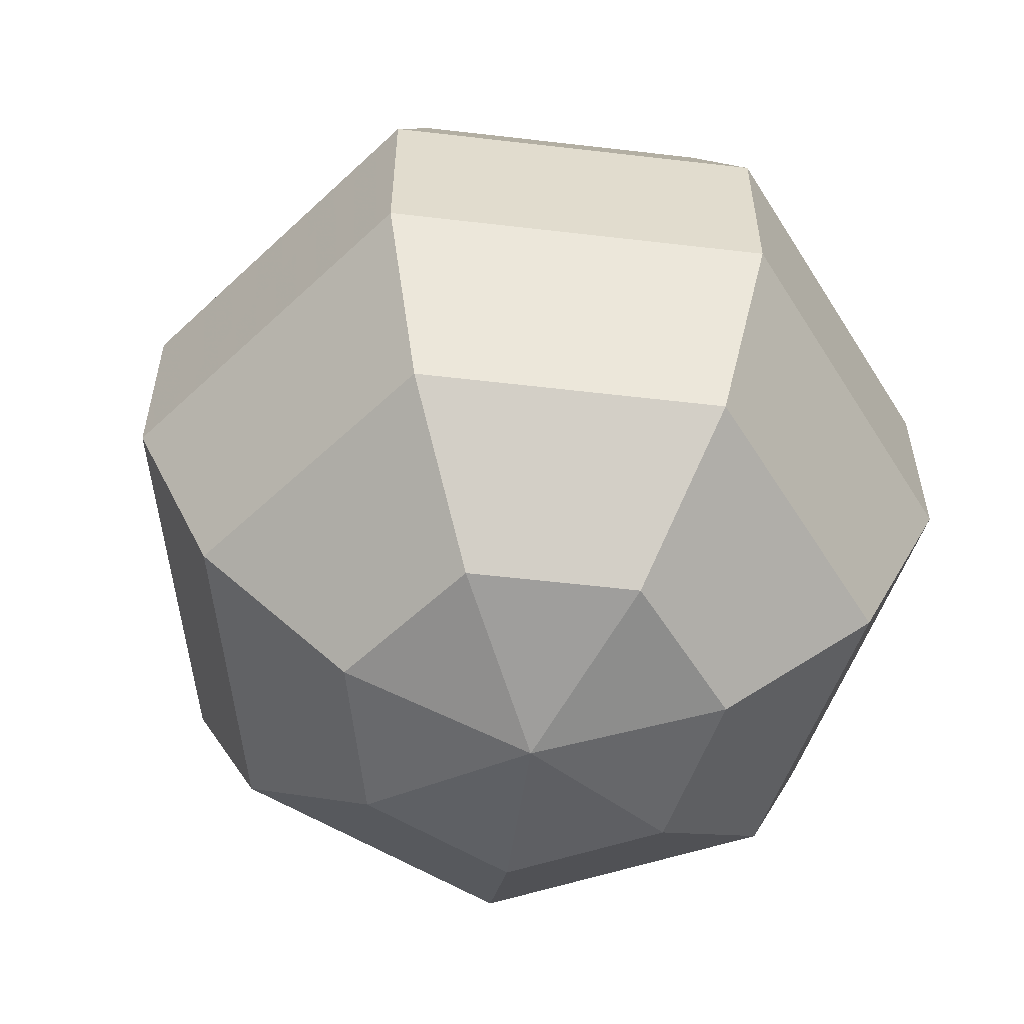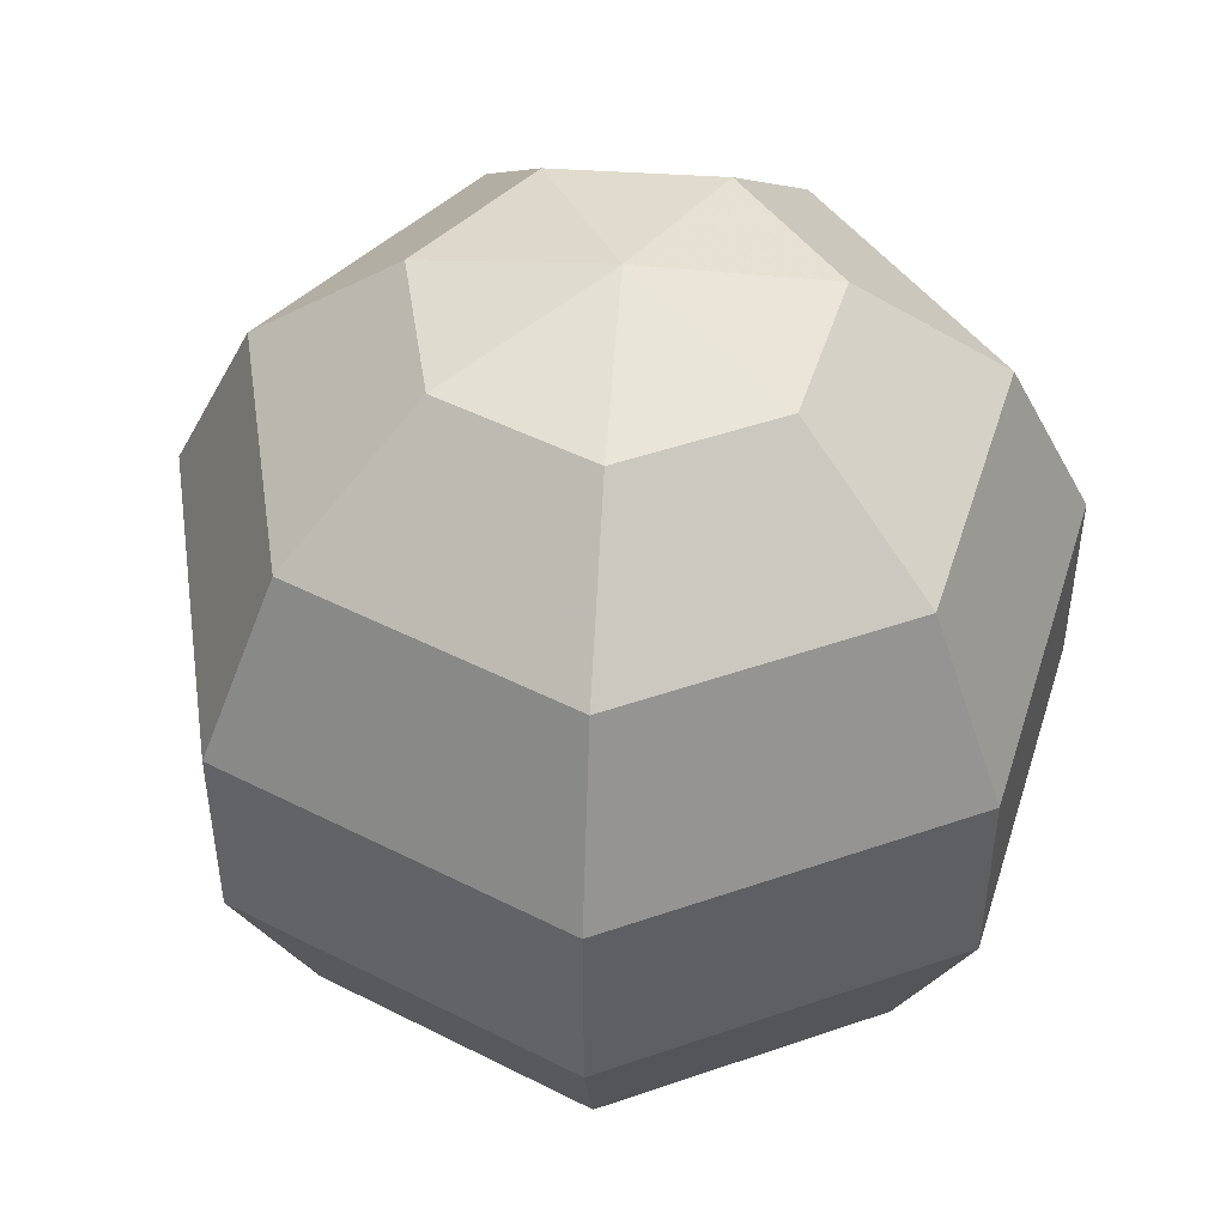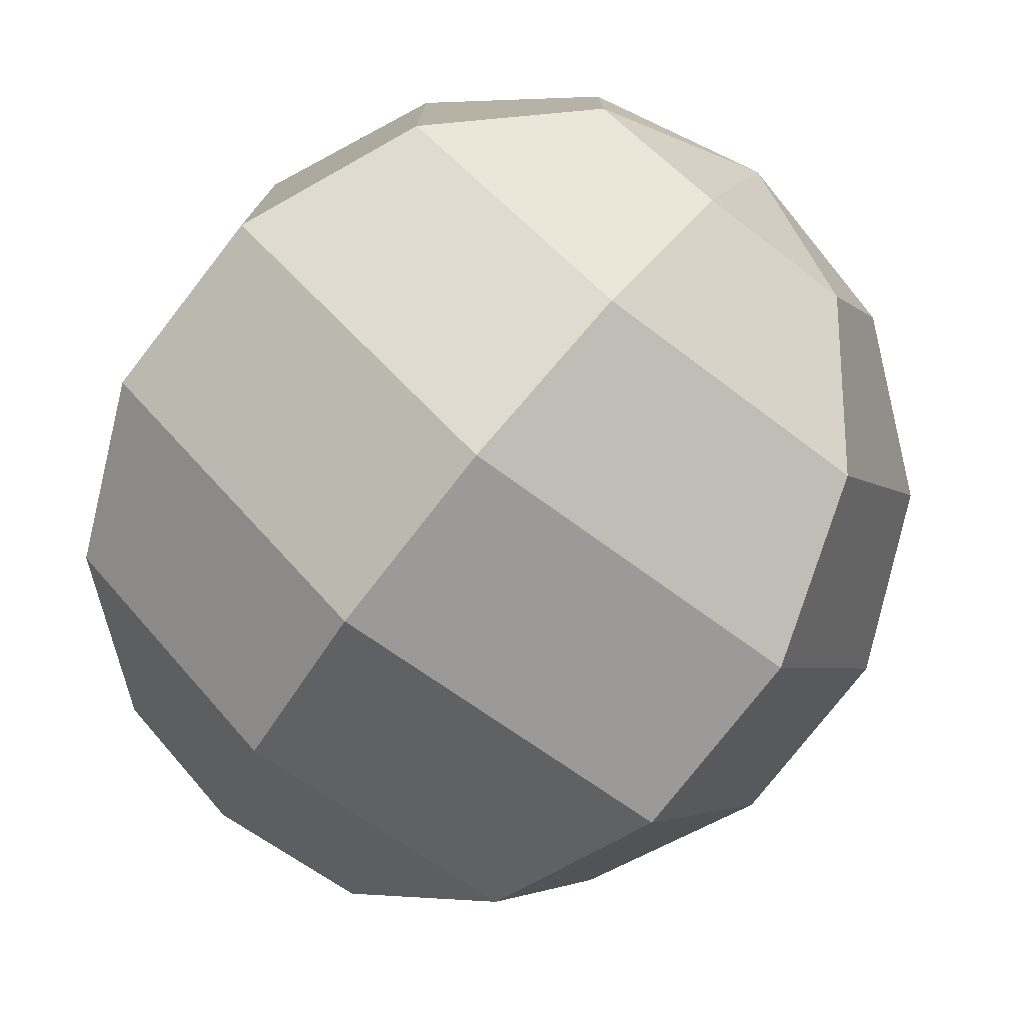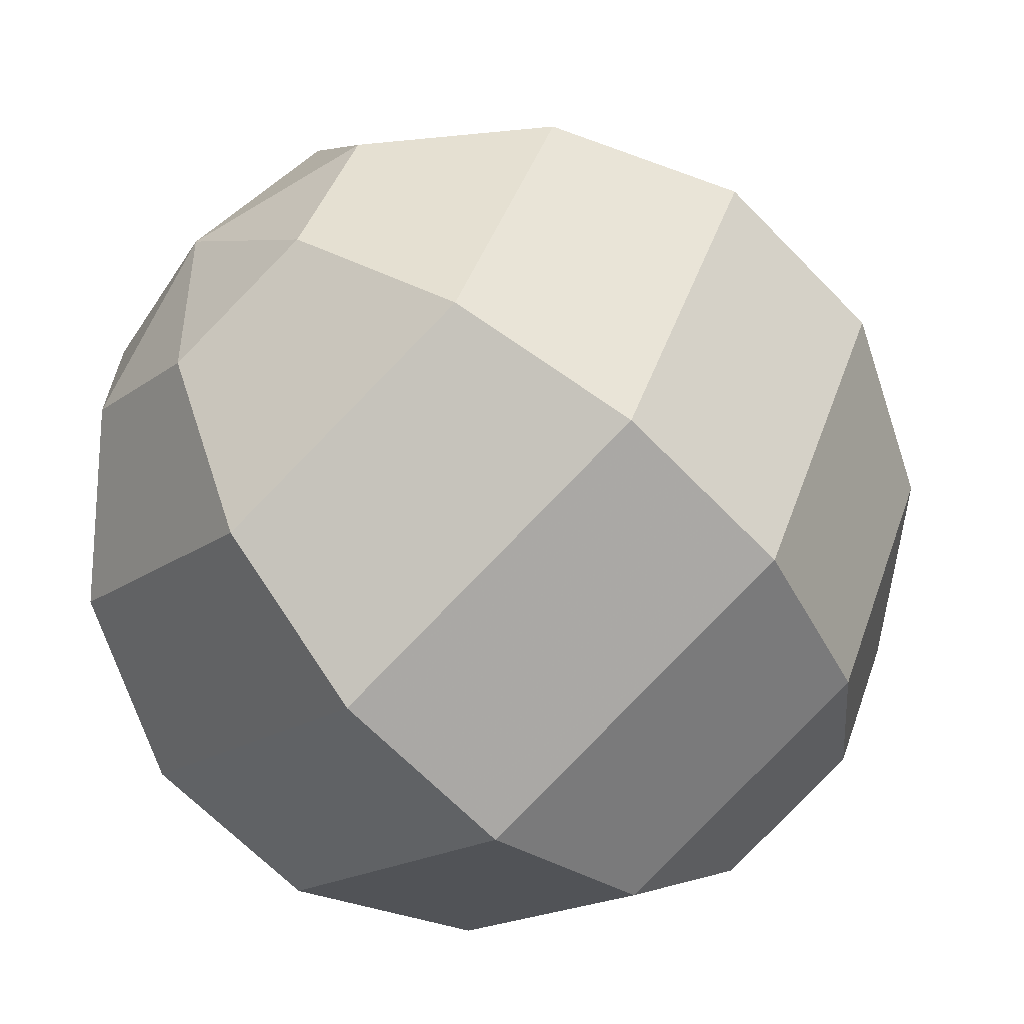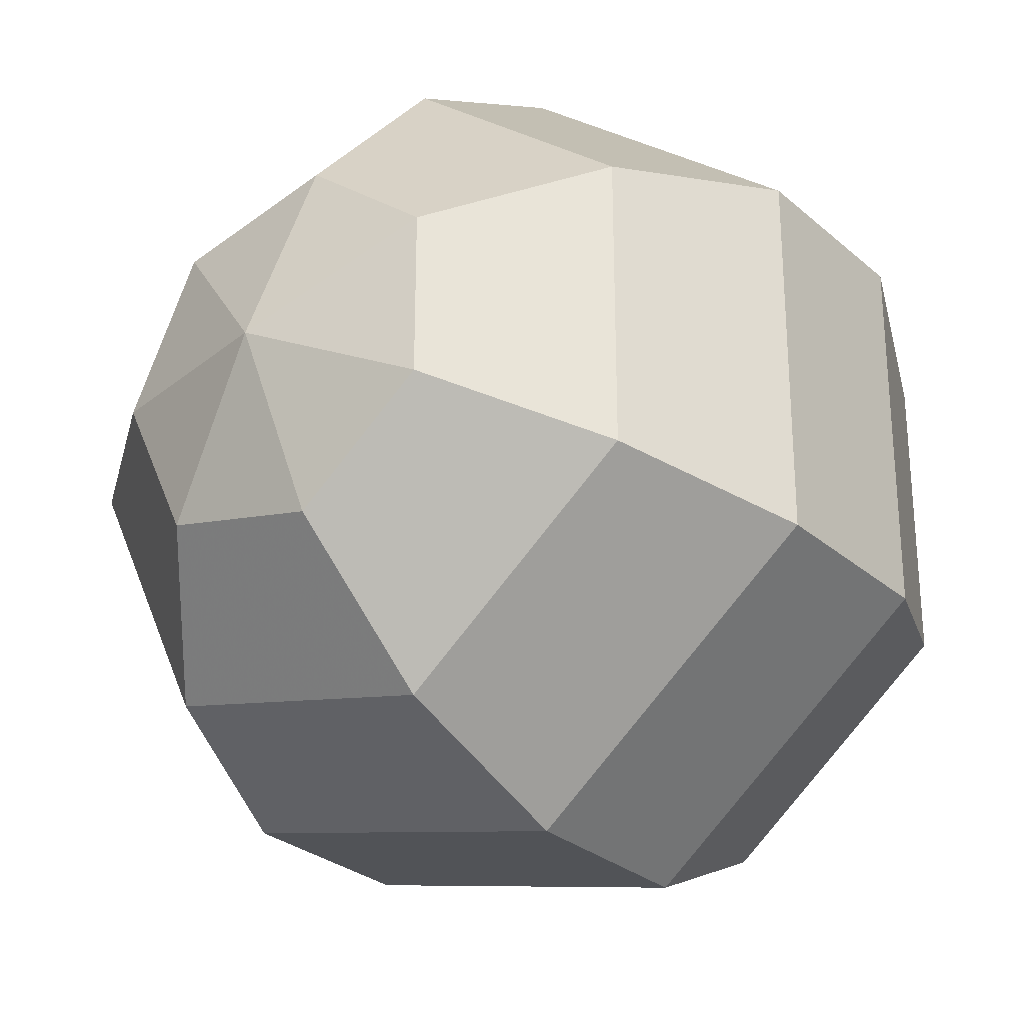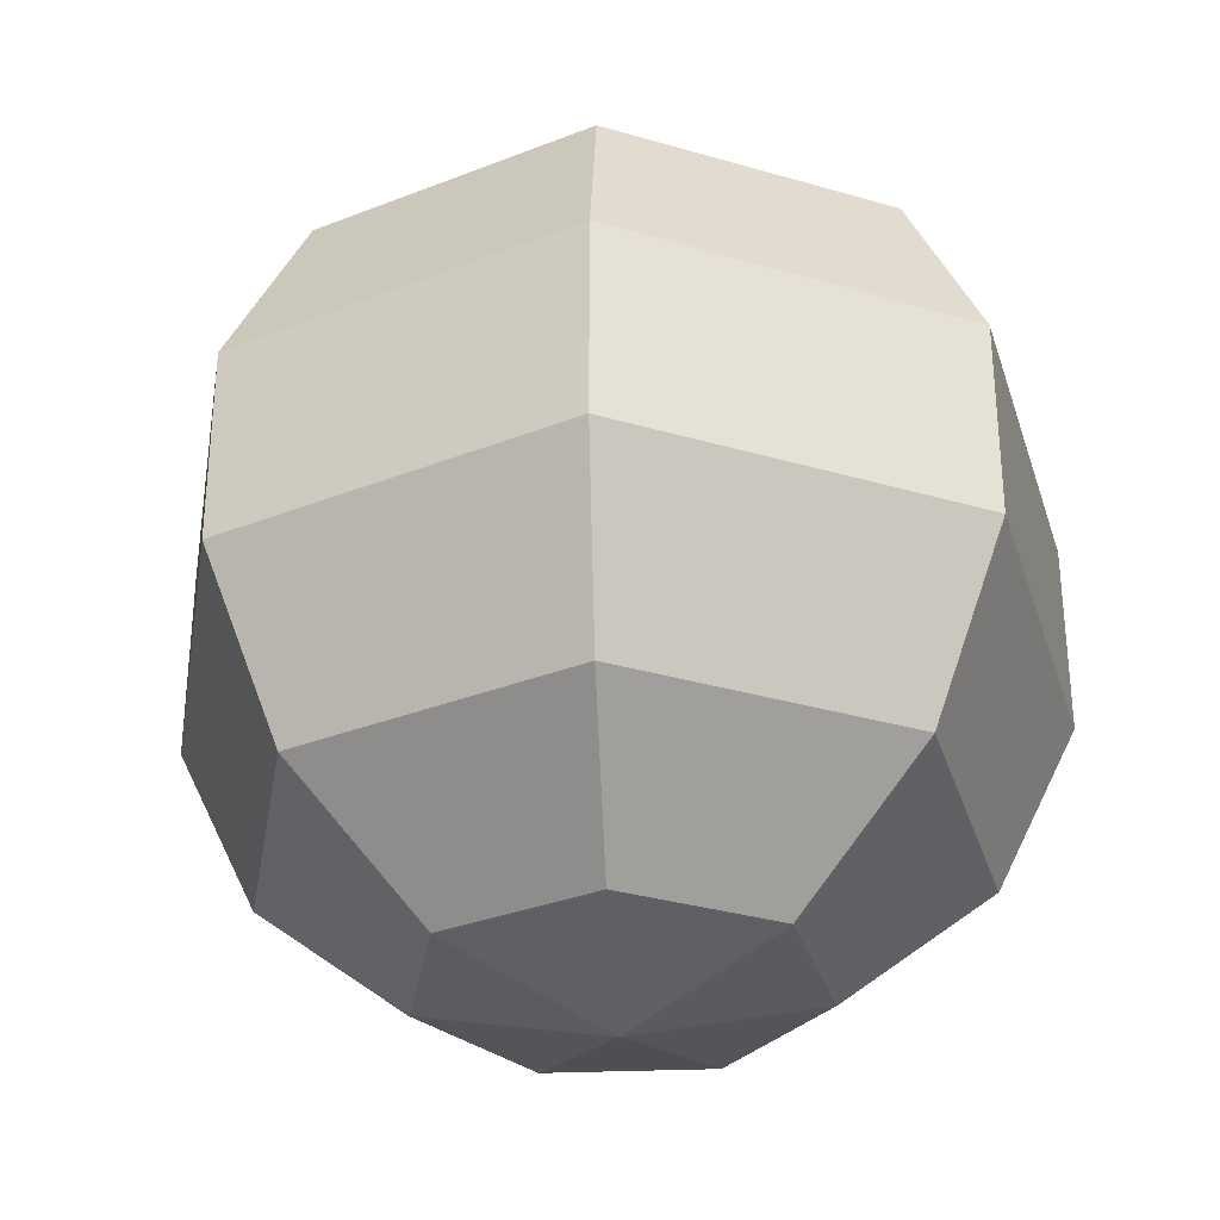
<metadata>
{"format":"obj","ext":"obj","renderer":"f3d","projection":"perspective","resolution":1024,"background":"white","views":[{"elev":-56.7,"azim":31.6,"up":"+Y"},{"elev":47.2,"azim":68.6,"up":"+Y"},{"elev":-77.0,"azim":142.1,"up":"+Z"},{"elev":-65.9,"azim":-135.9,"up":"+Z"},{"elev":-27.9,"azim":37.6,"up":"+Z"},{"elev":-32.1,"azim":67.6,"up":"+Y"}]}
</metadata>
<code>
o Sphere_Sphere.001
v -0.4339 0.901 0
v -0.9749 0.2225 0
v -0.9749 -0.2225 0
v -0.4339 -0.901 0
v -0 -1 0
v -0.2705 0.901 -0.3392
v -0.4875 0.6235 -0.6113
v -0.6079 0.2225 -0.7622
v -0.6079 -0.2225 -0.7622
v -0.4875 -0.6235 -0.6113
v -0.2705 -0.901 -0.3392
v 0.09655 0.901 -0.423
v 0.174 0.6235 -0.7622
v 0.2169 0.2225 -0.9505
v 0.2169 -0.2225 -0.9505
v 0.174 -0.6235 -0.7622
v 0.09655 -0.901 -0.423
v -0 1 0
v 0.3909 0.901 -0.1883
v 0.7044 0.6235 -0.3392
v 0.8784 0.2225 -0.423
v 0.8784 -0.2225 -0.423
v 0.7044 -0.6235 -0.3392
v 0.3909 -0.901 -0.1883
v 0.3909 0.901 0.1883
v 0.7044 0.6235 0.3392
v 0.8784 0.2225 0.423
v 0.8784 -0.2225 0.423
v 0.7044 -0.6235 0.3392
v 0.3909 -0.901 0.1883
v 0.09655 0.901 0.423
v 0.174 0.6235 0.7622
v 0.2169 0.2225 0.9505
v 0.2169 -0.2225 0.9505
v 0.174 -0.6235 0.7622
v 0.09655 -0.901 0.423
v -0.2705 0.901 0.3392
v -0.4875 0.6235 0.6113
v -0.6079 0.2225 0.7622
v -0.6079 -0.2225 0.7622
v -0.4875 -0.6235 0.6113
v -0.2705 -0.901 0.3392
v -0.7818 0.6235 -0
v -0.7818 -0.6235 -0
f 2 8 9
f 11 10 16
f 9 15 16
f 8 14 15
f 7 13 14
f 6 12 13
f 17 16 23
f 16 15 22
f 14 21 22
f 13 20 21
f 12 19 20
f 23 29 30
f 22 28 29
f 21 27 28
f 20 26 27
f 19 25 26
f 29 35 36
f 28 34 35
f 27 33 34
f 26 32 33
f 25 31 32
f 36 35 41
f 34 40 41
f 33 39 40
f 33 32 38
f 32 31 37
f 5 4 11
f 44 10 11
f 44 3 9
f 2 43 7
f 43 1 6
f 1 18 6
f 5 11 17
f 6 18 12
f 5 17 24
f 12 18 19
f 5 24 30
f 19 18 25
f 5 30 36
f 25 18 31
f 5 36 42
f 31 18 37
f 5 42 4
f 42 41 44
f 40 3 44
f 39 2 3
f 39 38 43
f 37 1 43
f 37 18 1
f 3 2 9
f 17 11 16
f 10 9 16
f 9 8 15
f 8 7 14
f 7 6 13
f 24 17 23
f 23 16 22
f 15 14 22
f 14 13 21
f 13 12 20
f 24 23 30
f 23 22 29
f 22 21 28
f 21 20 27
f 20 19 26
f 30 29 36
f 29 28 35
f 28 27 34
f 27 26 33
f 26 25 32
f 42 36 41
f 35 34 41
f 34 33 40
f 39 33 38
f 38 32 37
f 4 44 11
f 10 44 9
f 8 2 7
f 7 43 6
f 4 42 44
f 41 40 44
f 40 39 3
f 2 39 43
f 38 37 43

</code>
